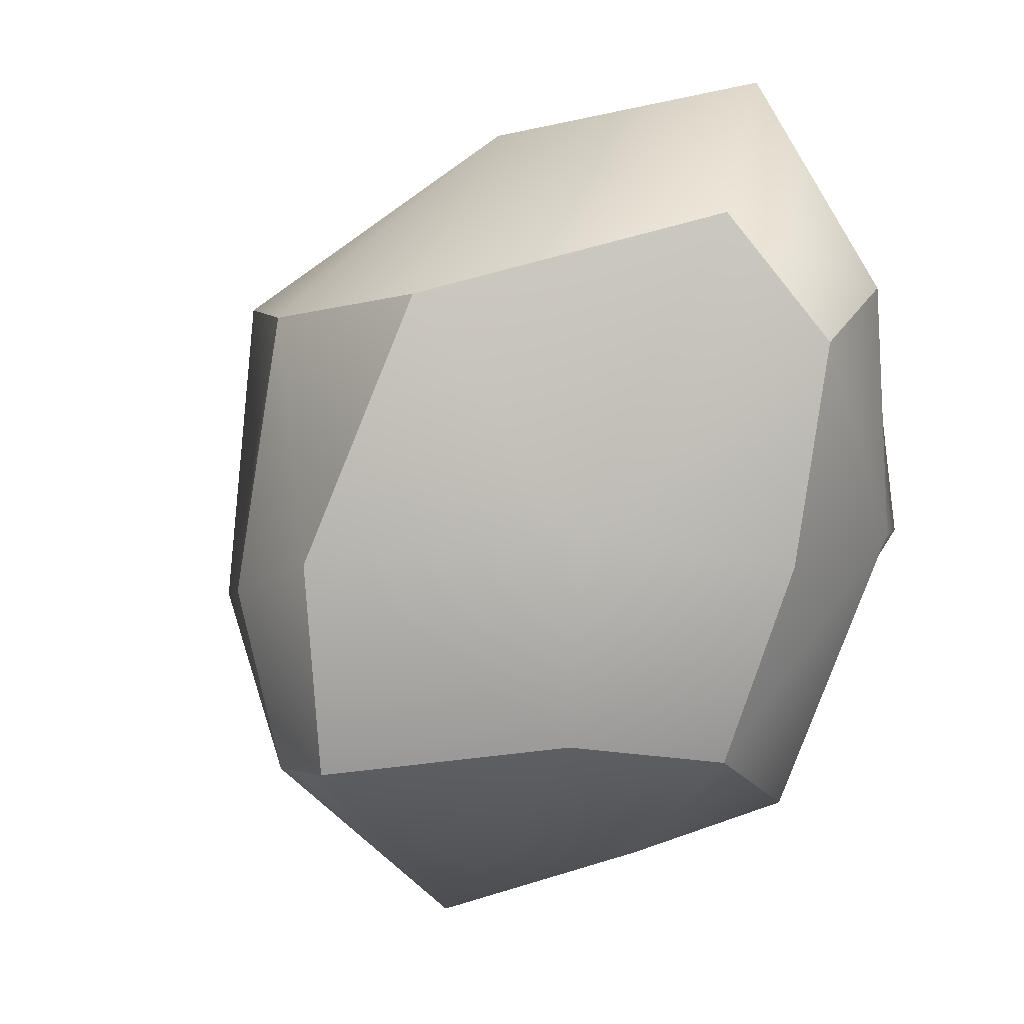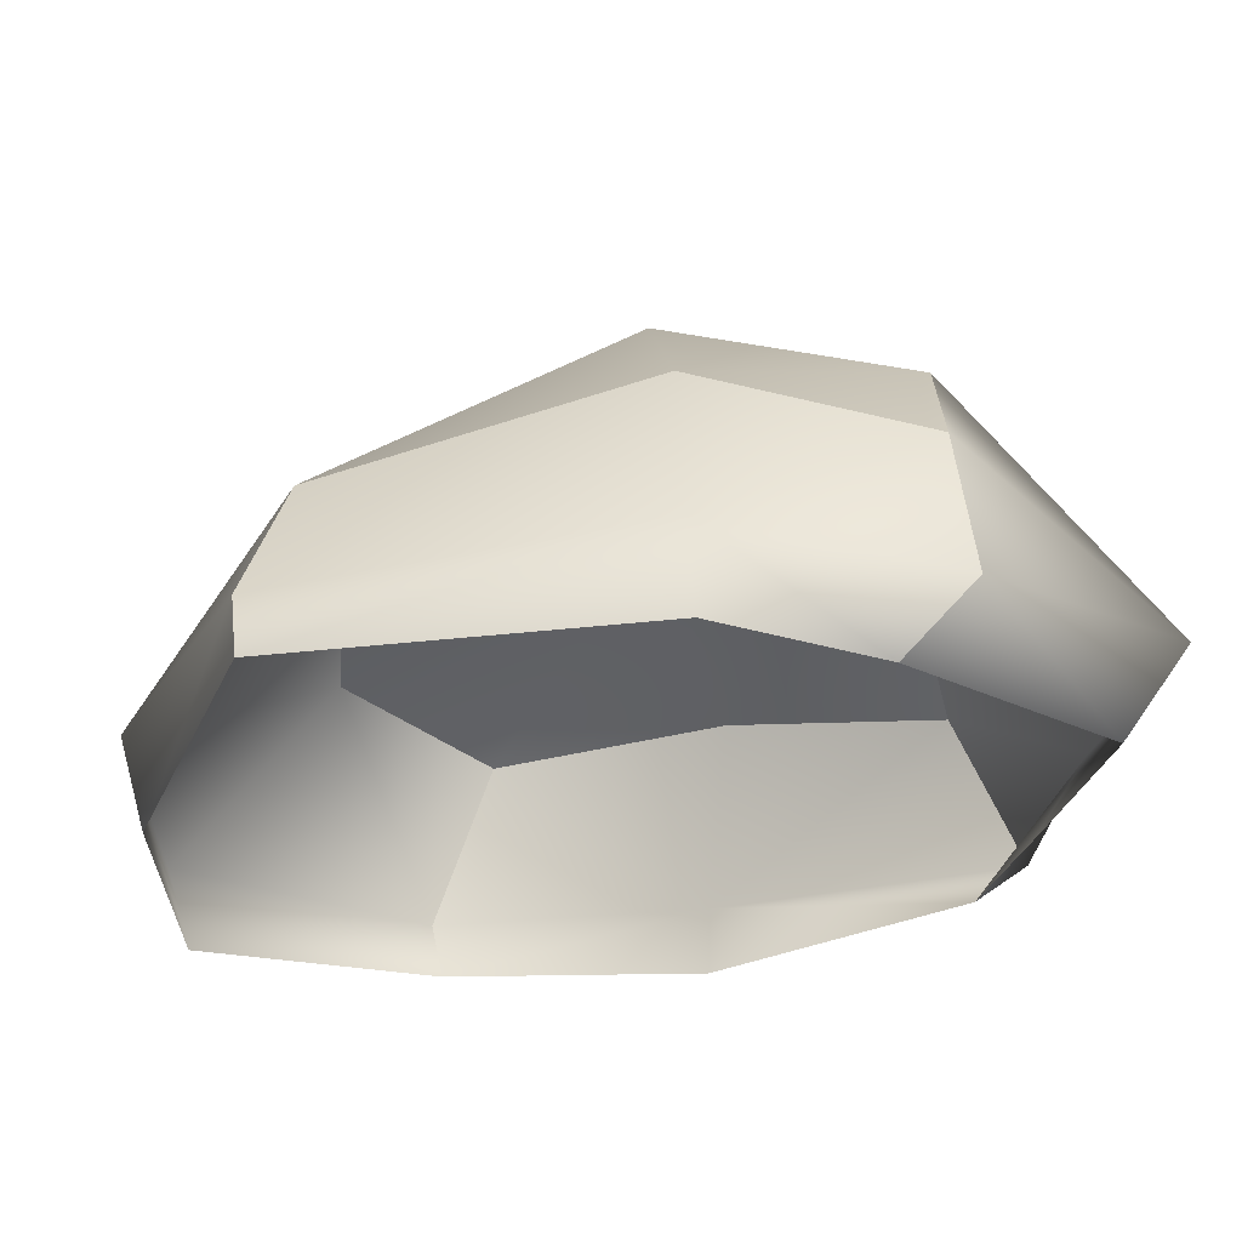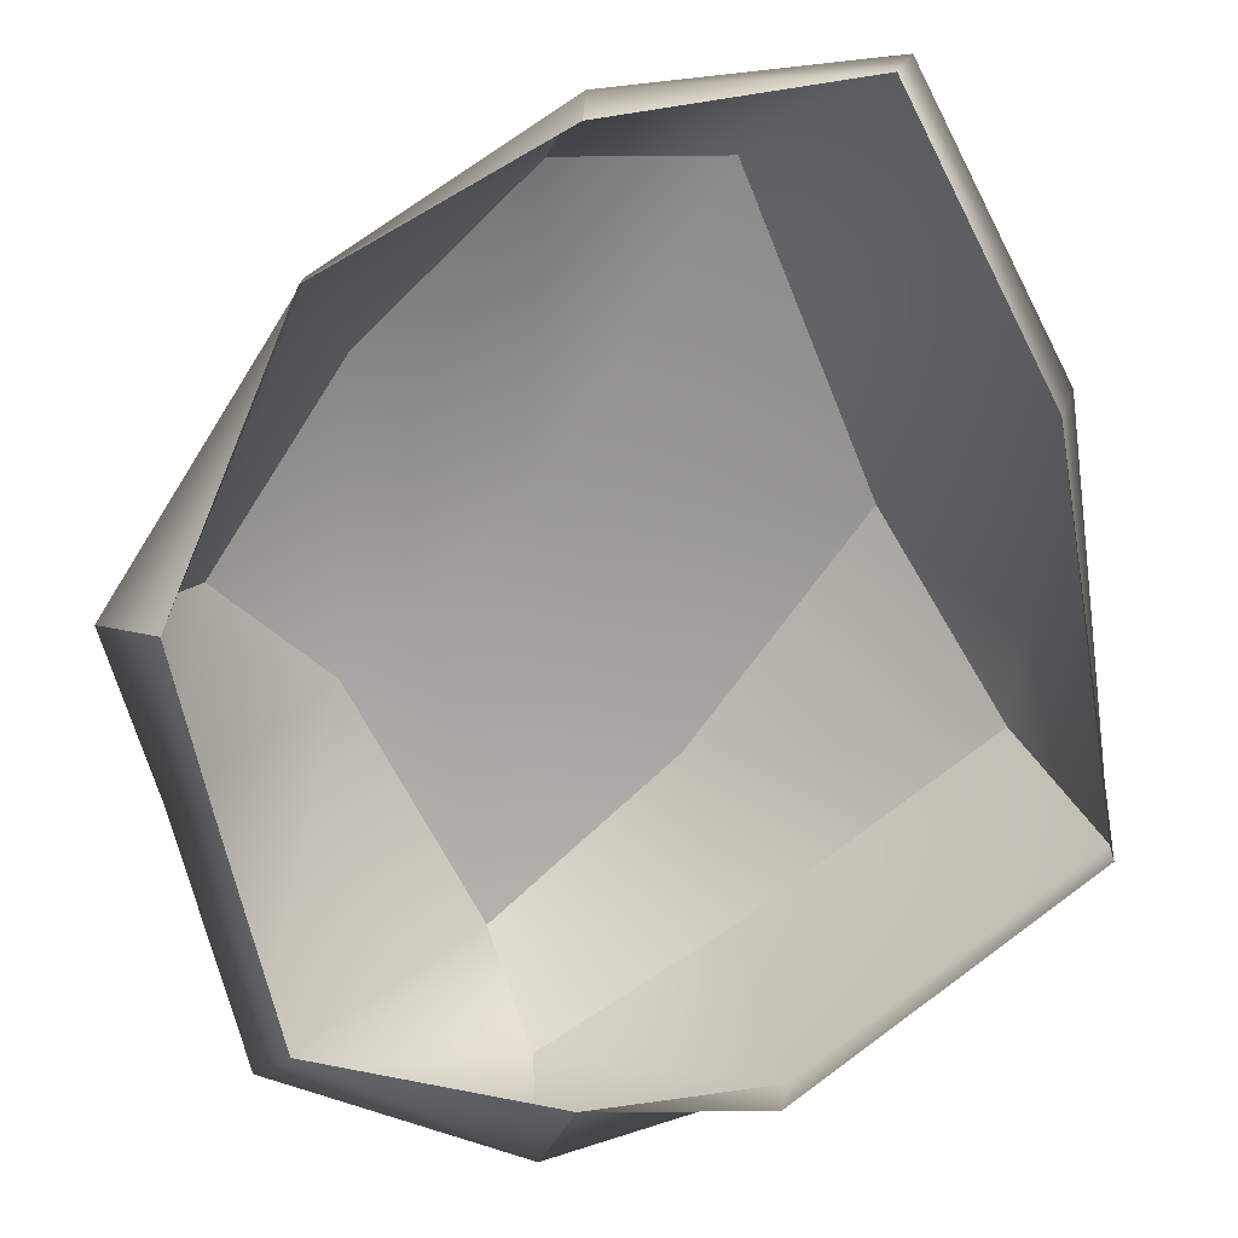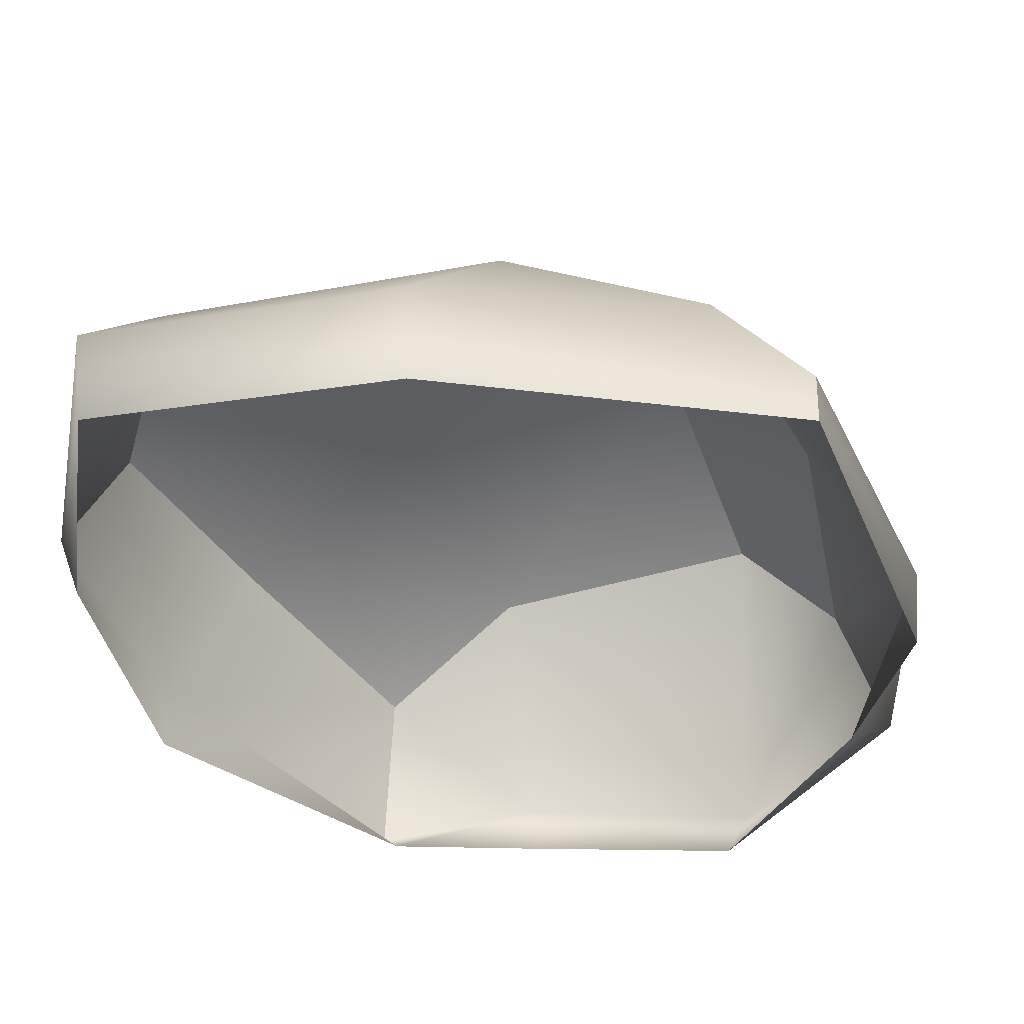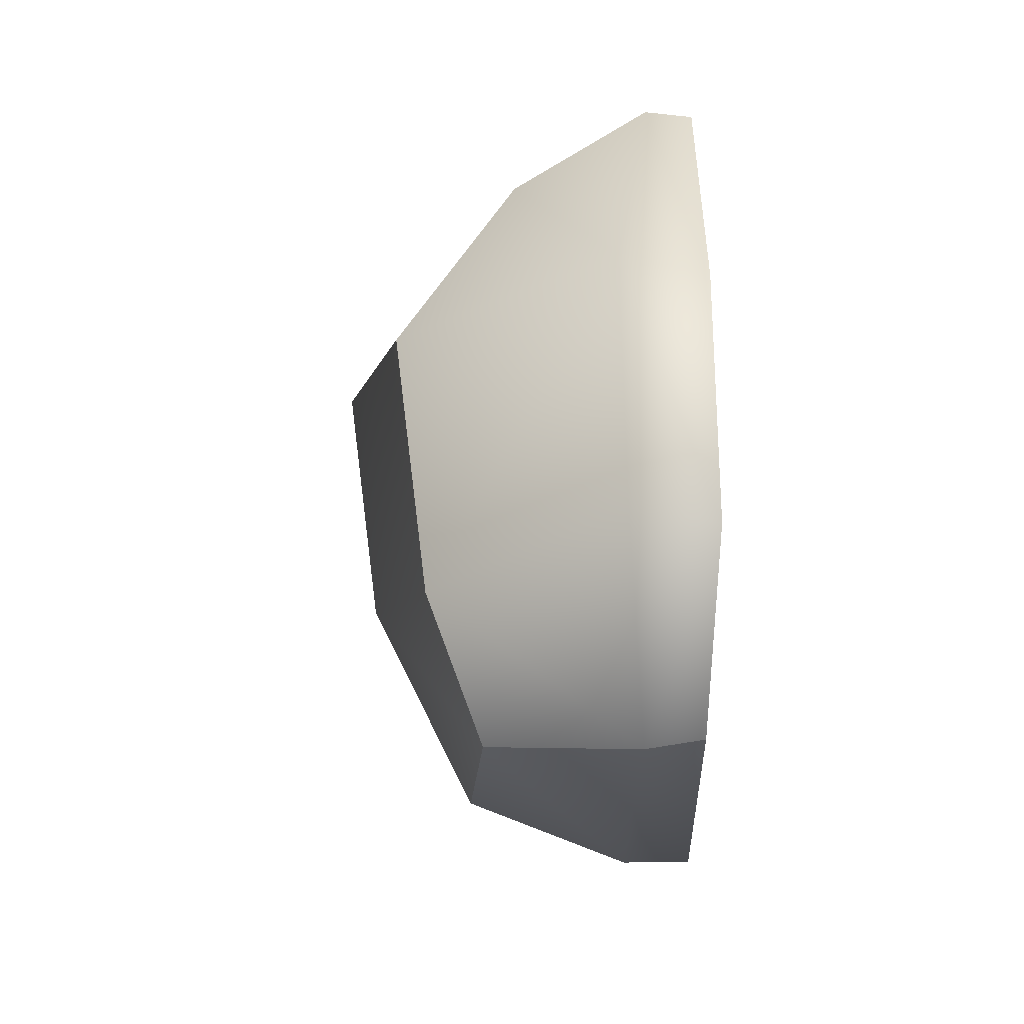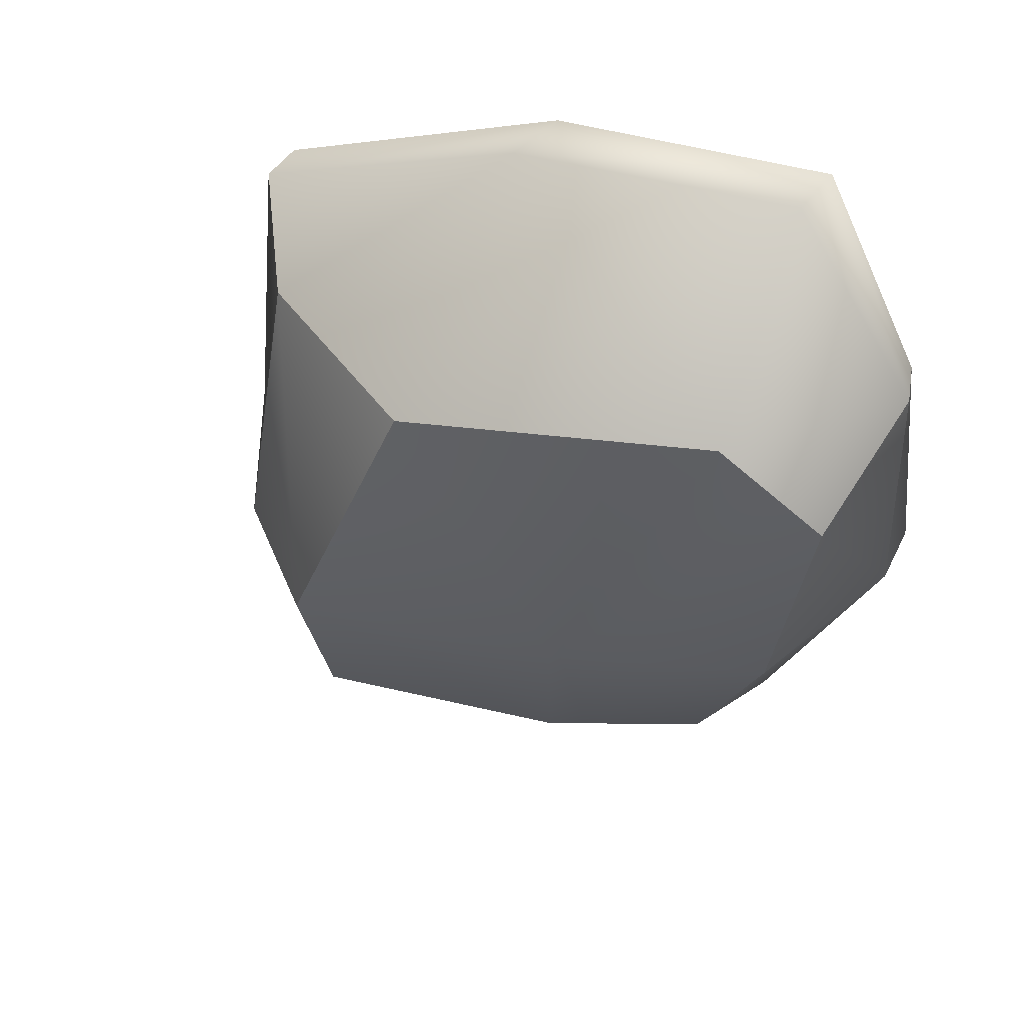
<metadata>
{"format":"obj","ext":"obj","renderer":"f3d","projection":"perspective","resolution":1024,"background":"white","views":[{"elev":2.7,"azim":-162.0,"up":"+Z"},{"elev":-25.7,"azim":99.0,"up":"+Y"},{"elev":-78.9,"azim":-53.8,"up":"+Y"},{"elev":-41.2,"azim":19.5,"up":"+Y"},{"elev":61.6,"azim":-88.9,"up":"+Z"},{"elev":50.8,"azim":-152.9,"up":"+Z"}]}
</metadata>
<code>
g default
v -0.5442 -0.2825 0.346
v 0.5546 -0.2825 0.3413
v -0.532 0.03147 0.2745
v 0.4166 0.004081 0.3247
v -0.3564 -0.01234 -0.4013
v 0.4126 0.01046 -0.4454
v -0.3518 -0.2825 -0.424
v 0.4274 -0.2825 -0.3772
v -0.3747 -0.2825 0.672
v -0.3853 0.1126 0.4737
v -0.1355 0.1231 -0.3672
v -0.1332 -0.2825 -0.5092
v 0.5756 -0.2825 -0.1721
v 0.451 0.09848 -0.1345
v -0.1776 0.2176 -0.02349
v -0.4828 0.05594 -0.07743
v -0.5884 -0.2825 -0.03419
v 0.0666 -0.2825 0.5994
v 0.1066 0.18 0.3526
v 0.252 0.2825 -0.07476
v 0.2687 0.1755 -0.4238
v 0.1614 -0.2825 -0.6207
v 0.07343 -0.1494 0.6364
v -0.3734 -0.1583 0.7087
v -0.5699 -0.1947 0.3689
v -0.591 -0.1837 -0.03594
v -0.4065 -0.2143 -0.4968
v -0.1687 -0.1536 -0.5857
v 0.1762 -0.1652 -0.7087
v 0.4754 -0.2041 -0.4755
v 0.591 -0.1647 -0.1635
v 0.5584 -0.207 0.3475
g stone_b_two pCube9
f 1 9 25
f 25 9 24
f 10 15 3
f 3 15 16
f 27 28 7
f 7 28 12
f 13 31 2
f 2 31 32
f 17 1 26
f 26 1 25
f 18 23 9
f 9 23 24
f 10 19 15
f 15 19 20
f 12 28 22
f 22 28 29
f 13 8 31
f 31 8 30
f 15 20 11
f 11 20 21
f 15 11 16
f 16 11 5
f 17 26 7
f 7 26 27
f 2 32 18
f 18 32 23
f 19 4 20
f 20 4 14
f 20 14 21
f 21 14 6
f 29 30 22
f 22 30 8
f 24 23 10
f 10 23 19
f 24 10 25
f 25 10 3
f 25 3 26
f 26 3 16
f 27 26 5
f 5 26 16
f 11 28 5
f 5 28 27
f 28 11 29
f 29 11 21
f 30 29 6
f 6 29 21
f 30 6 31
f 31 6 14
f 32 31 4
f 4 31 14
f 32 4 23
f 23 4 19

</code>
